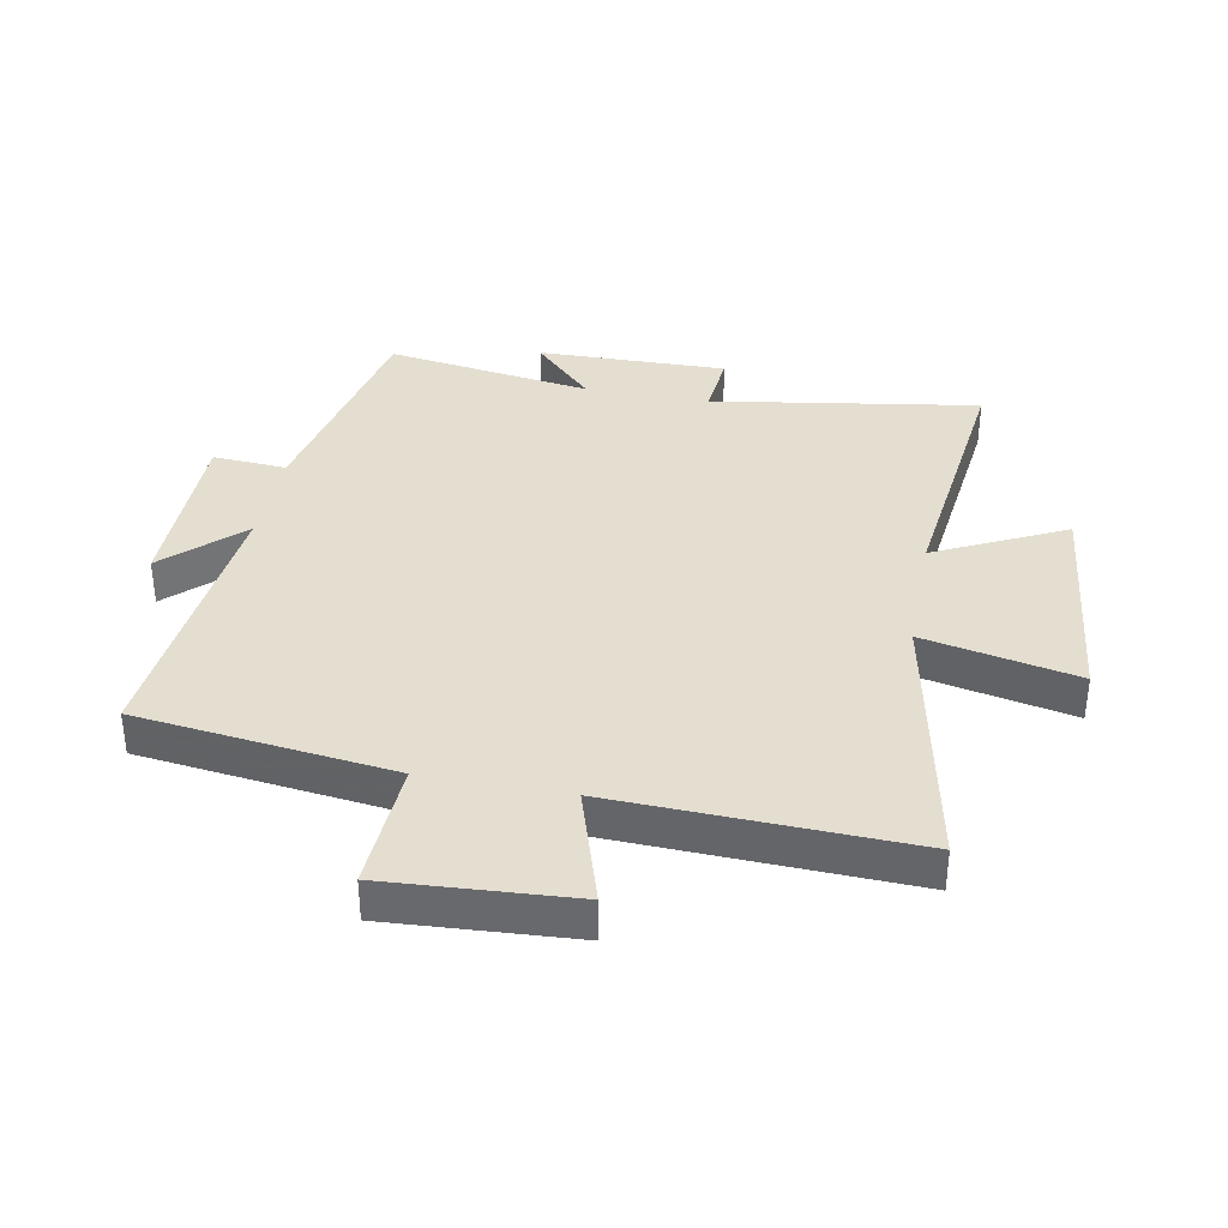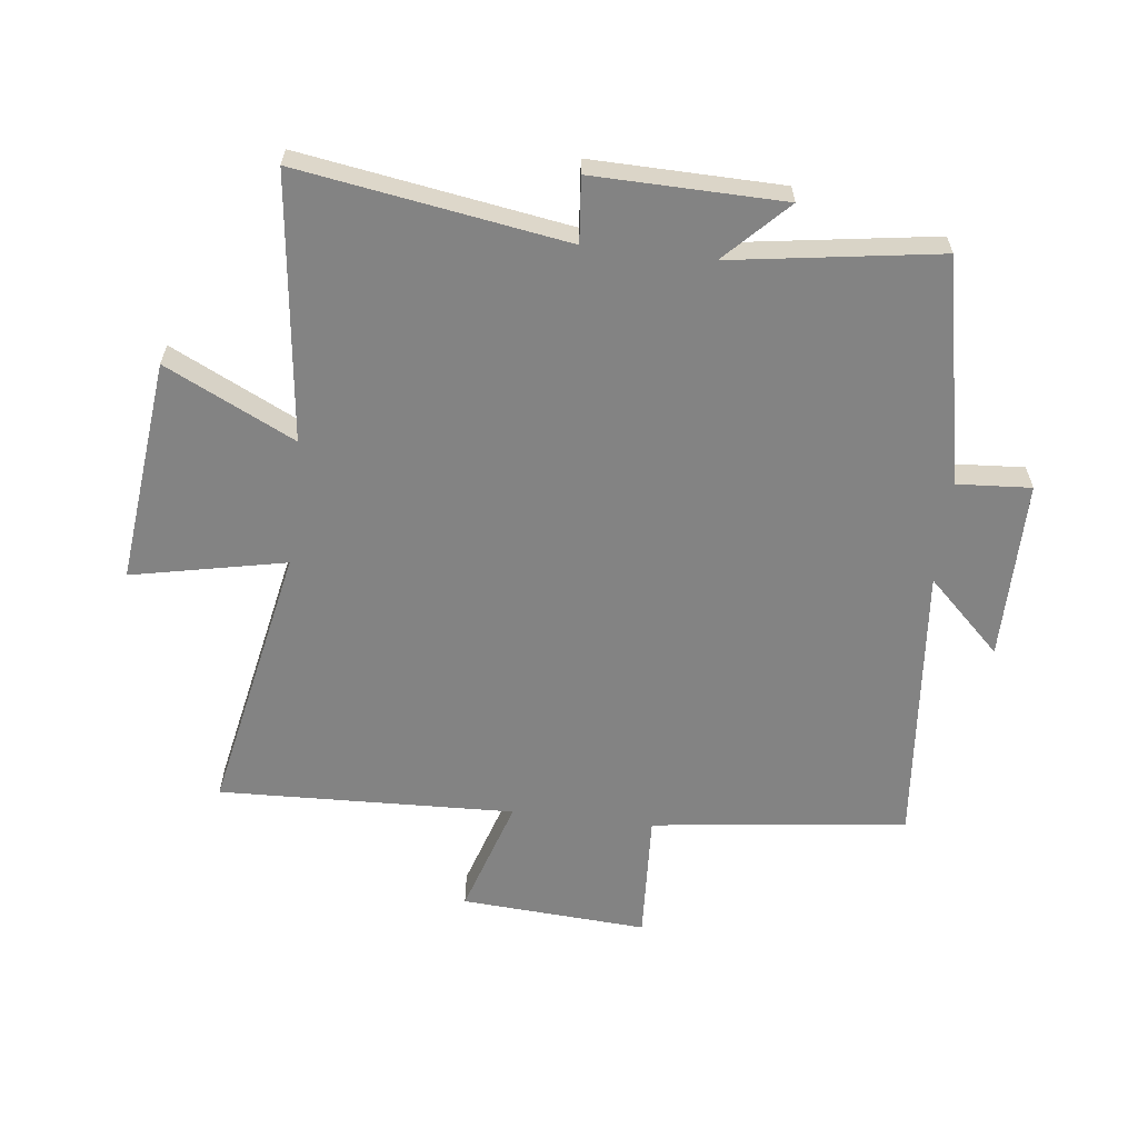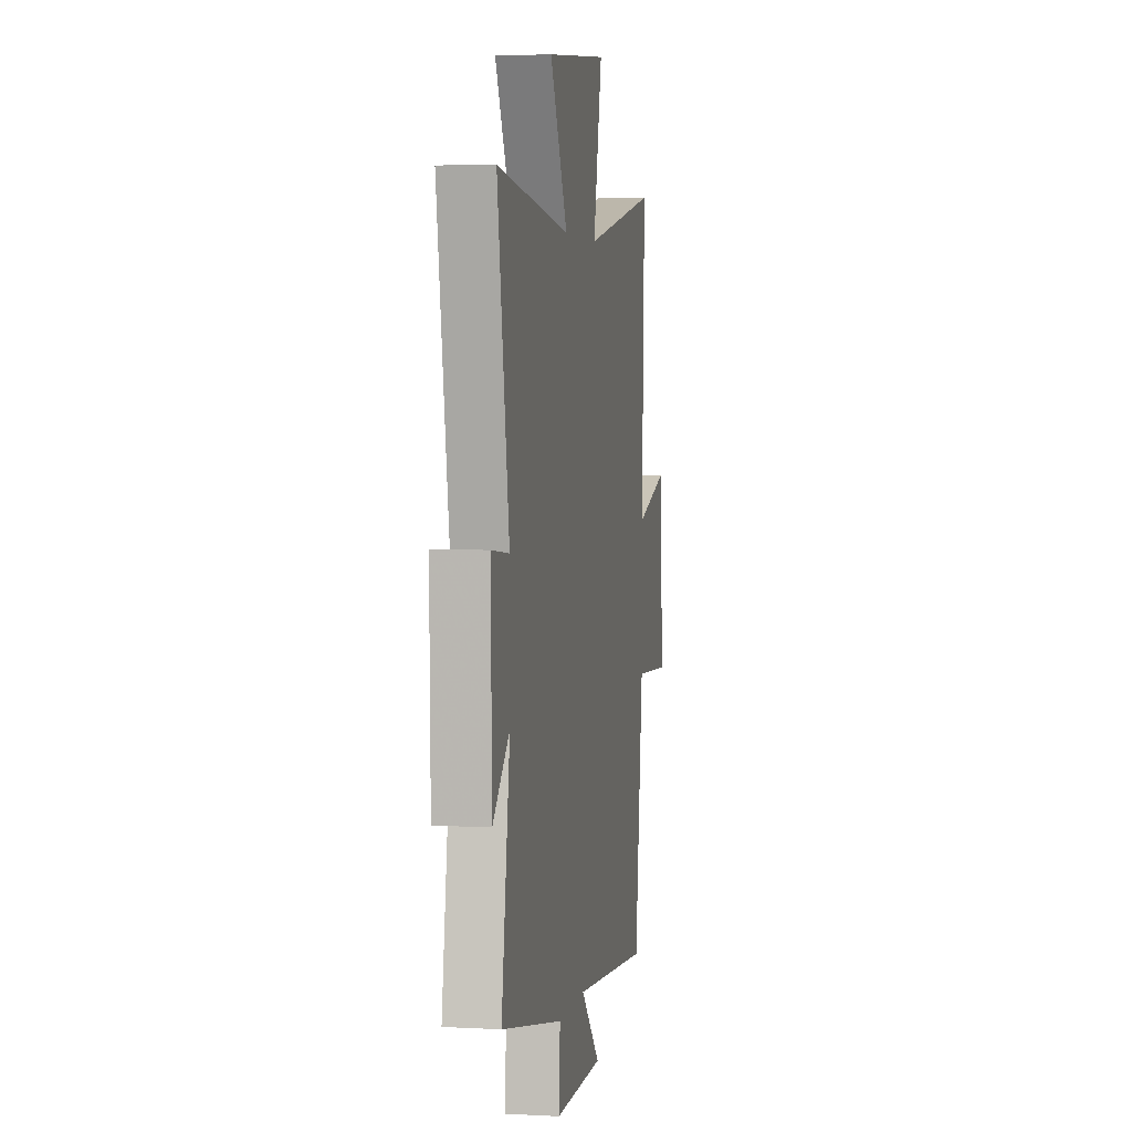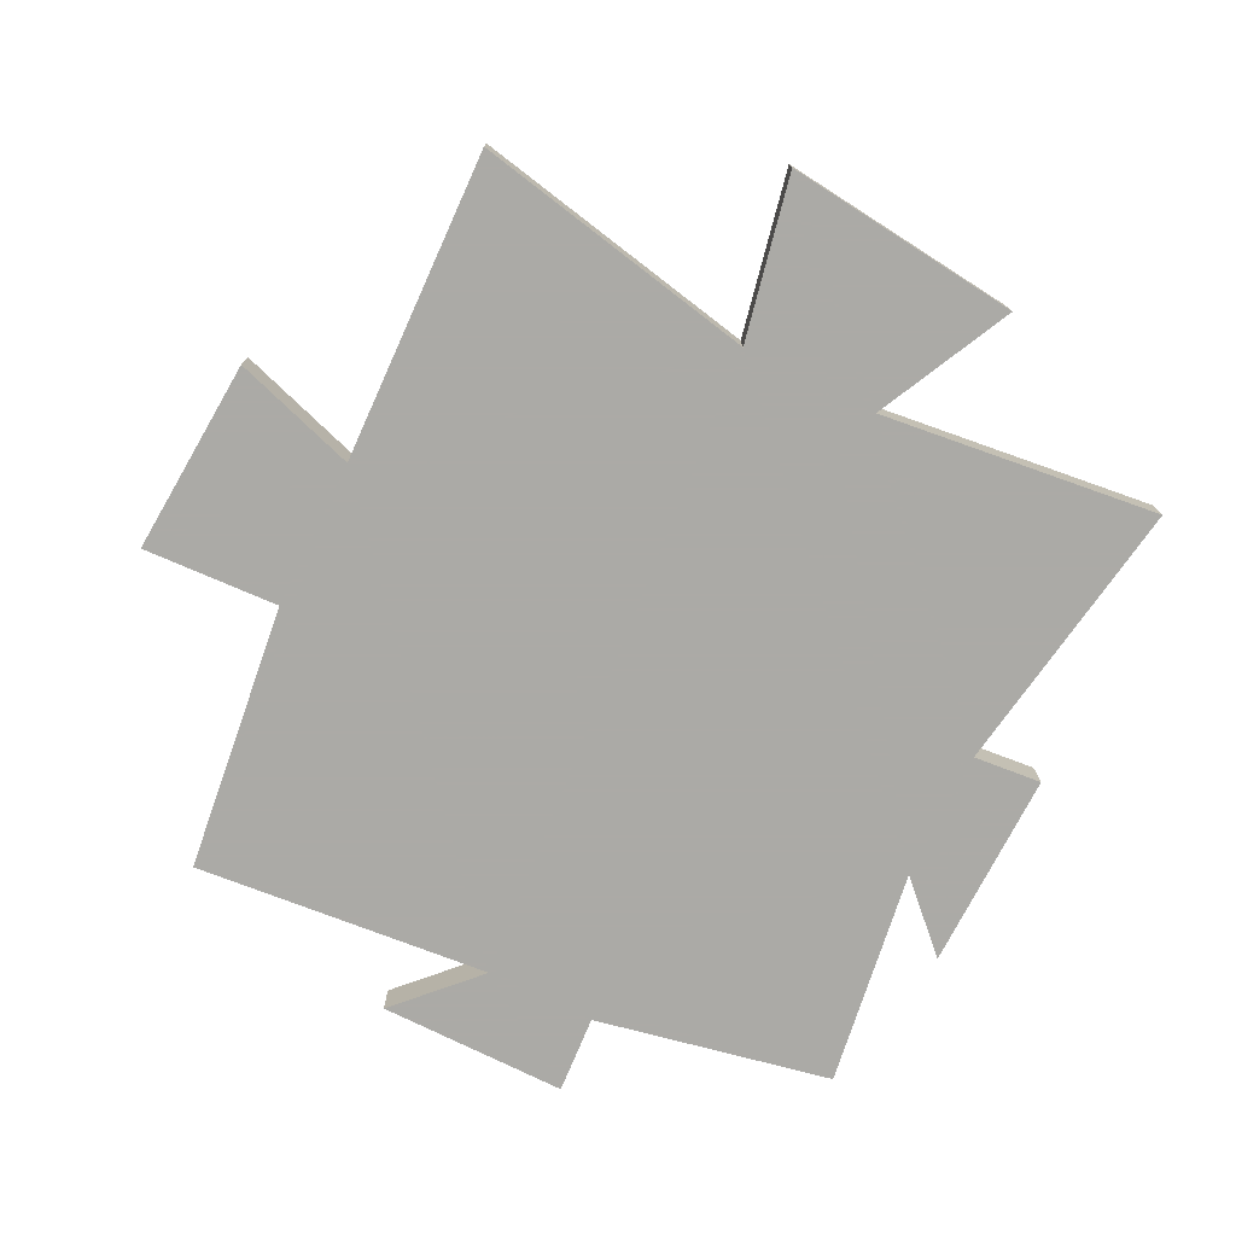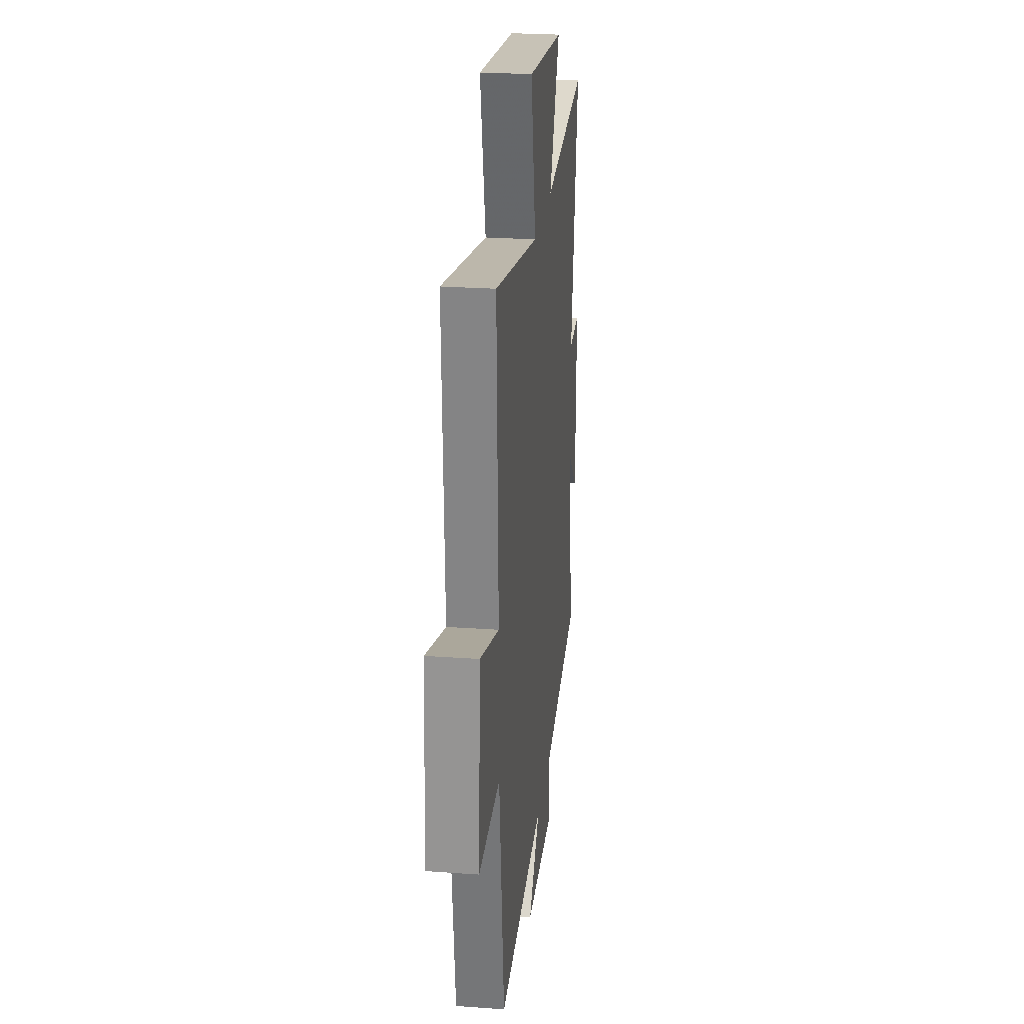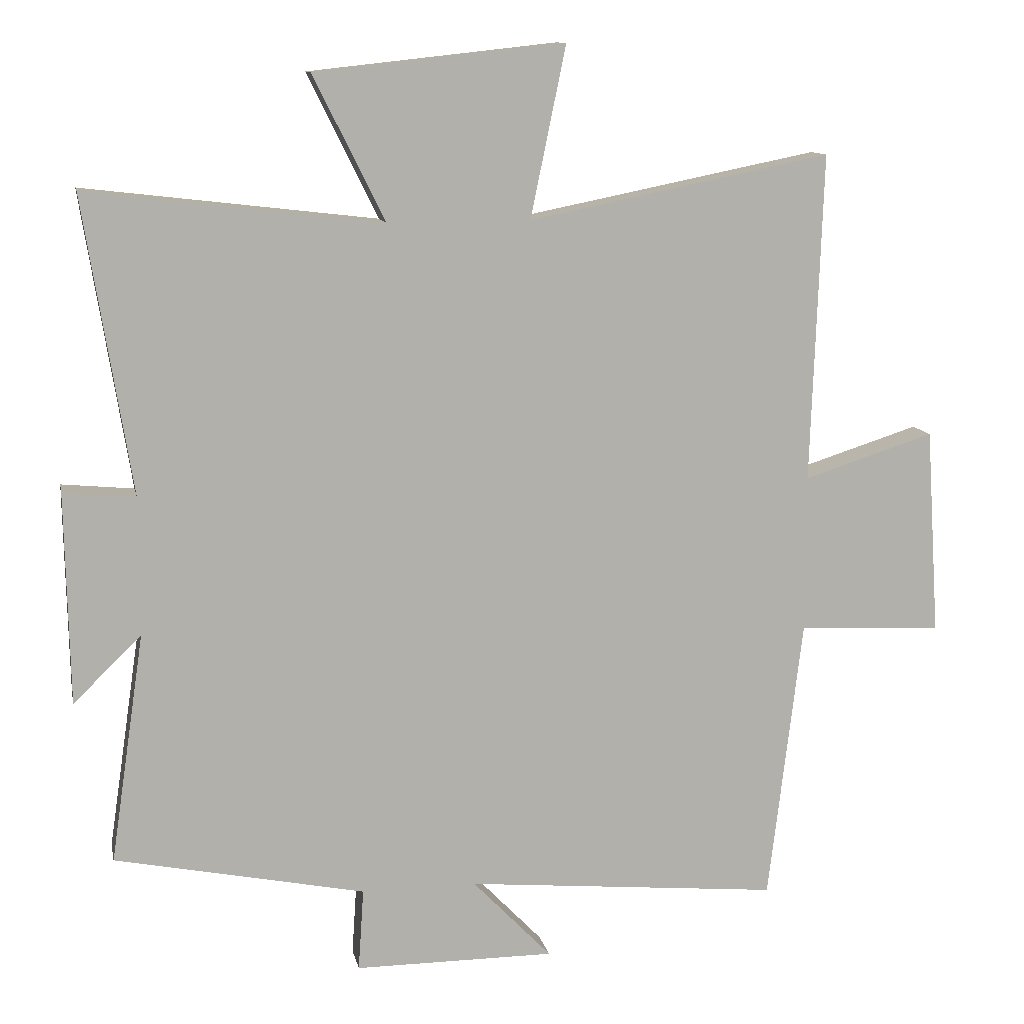
<metadata>
{"format":"obj","ext":"obj","renderer":"f3d","projection":"perspective","resolution":1024,"background":"white","views":[{"elev":36.4,"azim":-79.2,"up":"+Y"},{"elev":-61.0,"azim":83.3,"up":"+Y"},{"elev":3.7,"azim":100.3,"up":"+Z"},{"elev":-75.9,"azim":-26.3,"up":"+Y"},{"elev":25.4,"azim":-83.3,"up":"+Z"},{"elev":11.4,"azim":168.6,"up":"+Z"}]}
</metadata>
<code>
v -0.517 0.07 0.589
v -0.073 0.07 0.5
v -0.125 0.07 0.751
v 0.241 0.07 0.711
v 0.137 0.07 0.5
v 0.57 0.07 0.551
v 0.5 0.07 0.115
v 0.606 0.07 0.125
v 0.6 0.07 -0.185
v 0.5 0.07 -0.087
v 0.55 0.07 -0.425
v 0.182 0.07 -0.5
v 0.19 0.07 -0.621
v -0.104 0.07 -0.621
v 0.012 0.07 -0.5
v -0.45 0.07 -0.543
v -0.5 0.07 -0.126
v -0.712 0.07 -0.137
v -0.692 0.07 0.167
v -0.5 0.07 0.106
v -0.517 0 0.589
v -0.073 0 0.5
v -0.125 0 0.751
v 0.241 0 0.711
v 0.137 0 0.5
v 0.57 0 0.551
v 0.5 0 0.115
v 0.606 0 0.125
v 0.6 0 -0.185
v 0.5 0 -0.087
v 0.55 0 -0.425
v 0.182 0 -0.5
v 0.19 0 -0.621
v -0.104 0 -0.621
v 0.012 0 -0.5
v -0.45 0 -0.543
v -0.5 0 -0.126
v -0.712 0 -0.137
v -0.692 0 0.167
v -0.5 0 0.106
f 17 18 19 20
f 15 16 17 20
f 15 20 1 2
f 12 13 14 15
f 10 11 12 15
f 10 15 2
f 7 8 9 10
f 7 10 2 3
f 5 6 7
f 5 7 3
f 3 4 5
f 40 39 38 37
f 40 37 36 35
f 22 21 40 35
f 35 34 33 32
f 35 32 31 30
f 22 35 30
f 30 29 28 27
f 23 22 30 27
f 27 26 25
f 23 27 25
f 25 24 23
f 1 21 22 2
f 2 22 23 3
f 3 23 24 4
f 4 24 25 5
f 5 25 26 6
f 6 26 27 7
f 7 27 28 8
f 8 28 29 9
f 9 29 30 10
f 10 30 31 11
f 11 31 32 12
f 12 32 33 13
f 13 33 34 14
f 14 34 35 15
f 15 35 36 16
f 16 36 37 17
f 17 37 38 18
f 18 38 39 19
f 19 39 40 20
f 20 40 21 1

</code>
